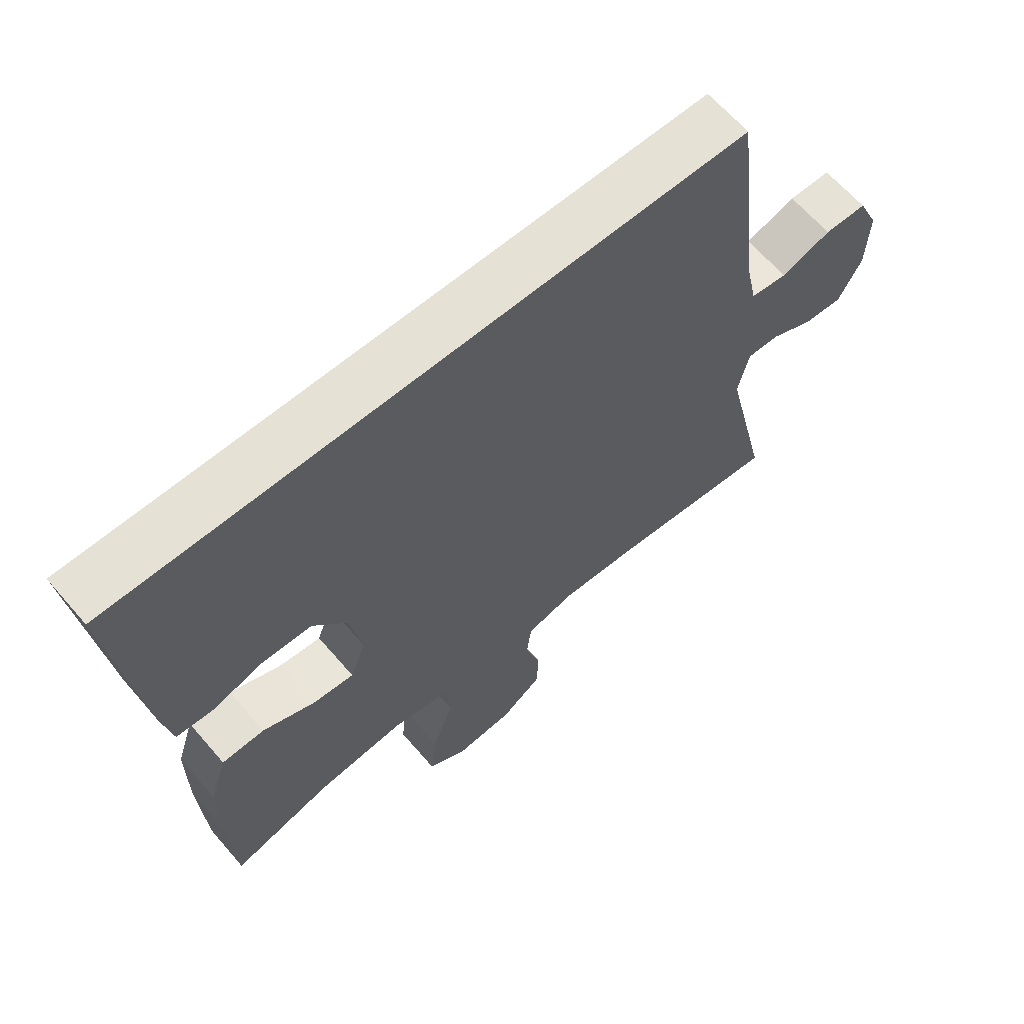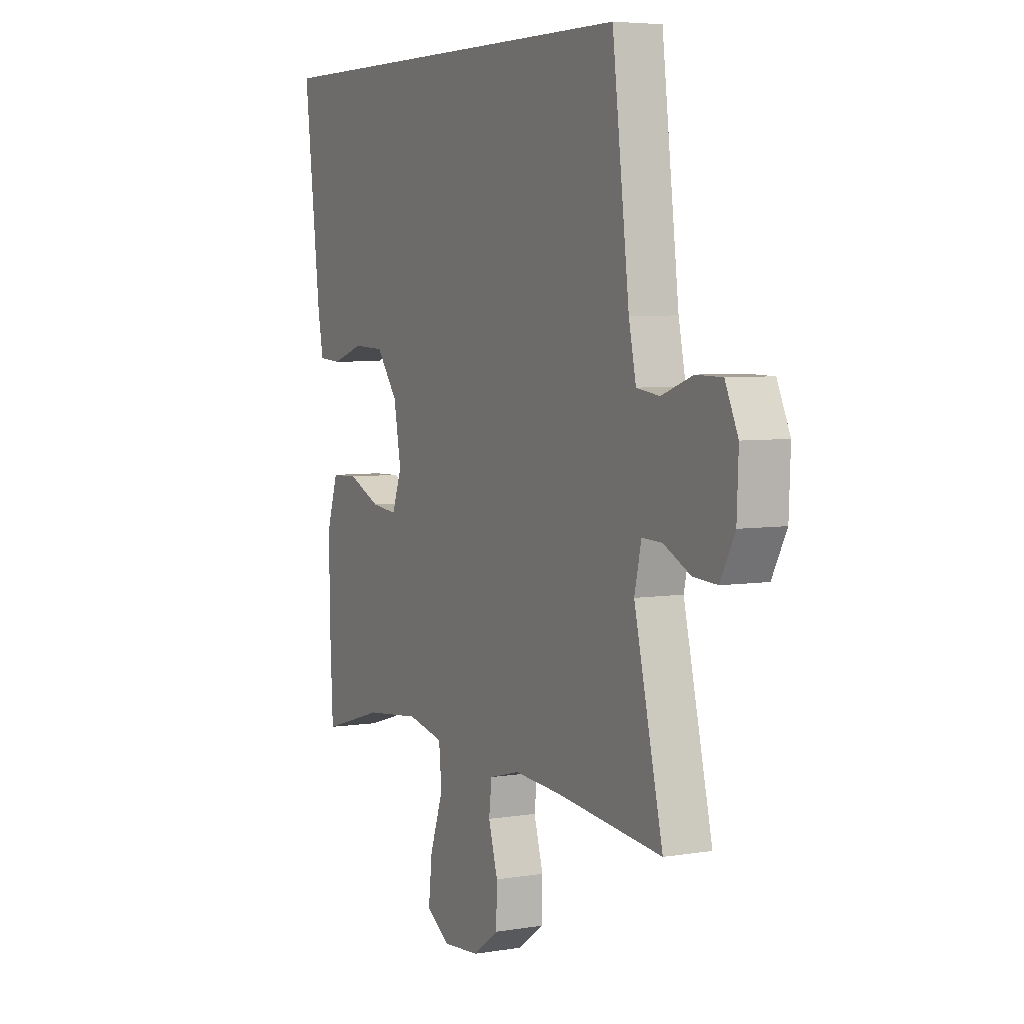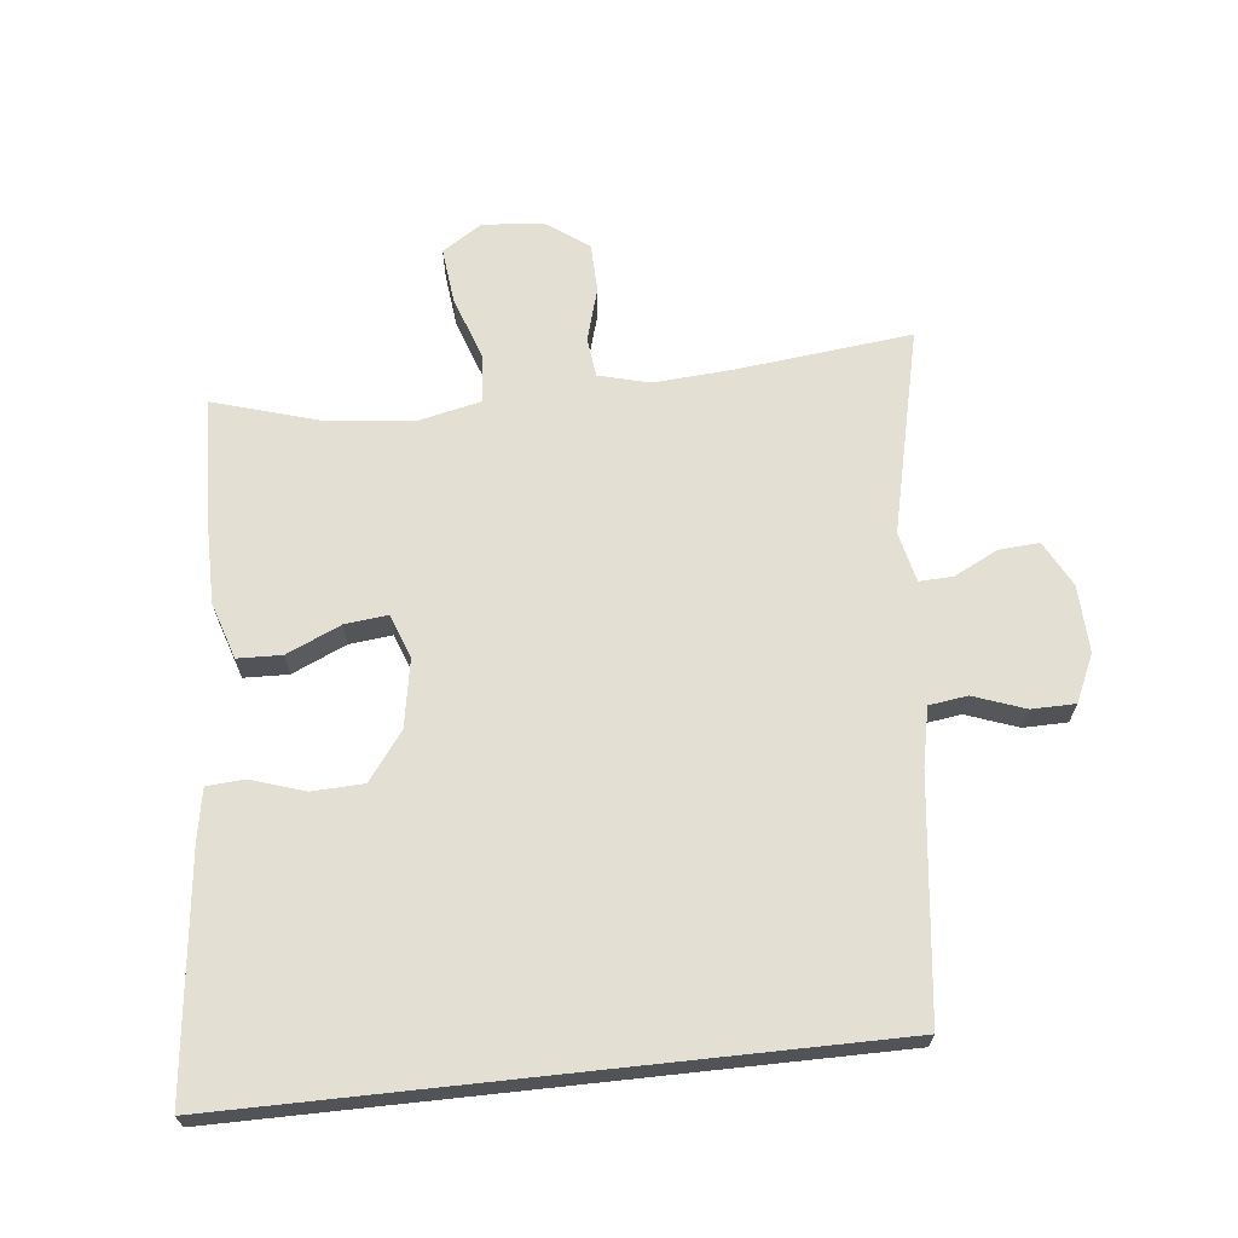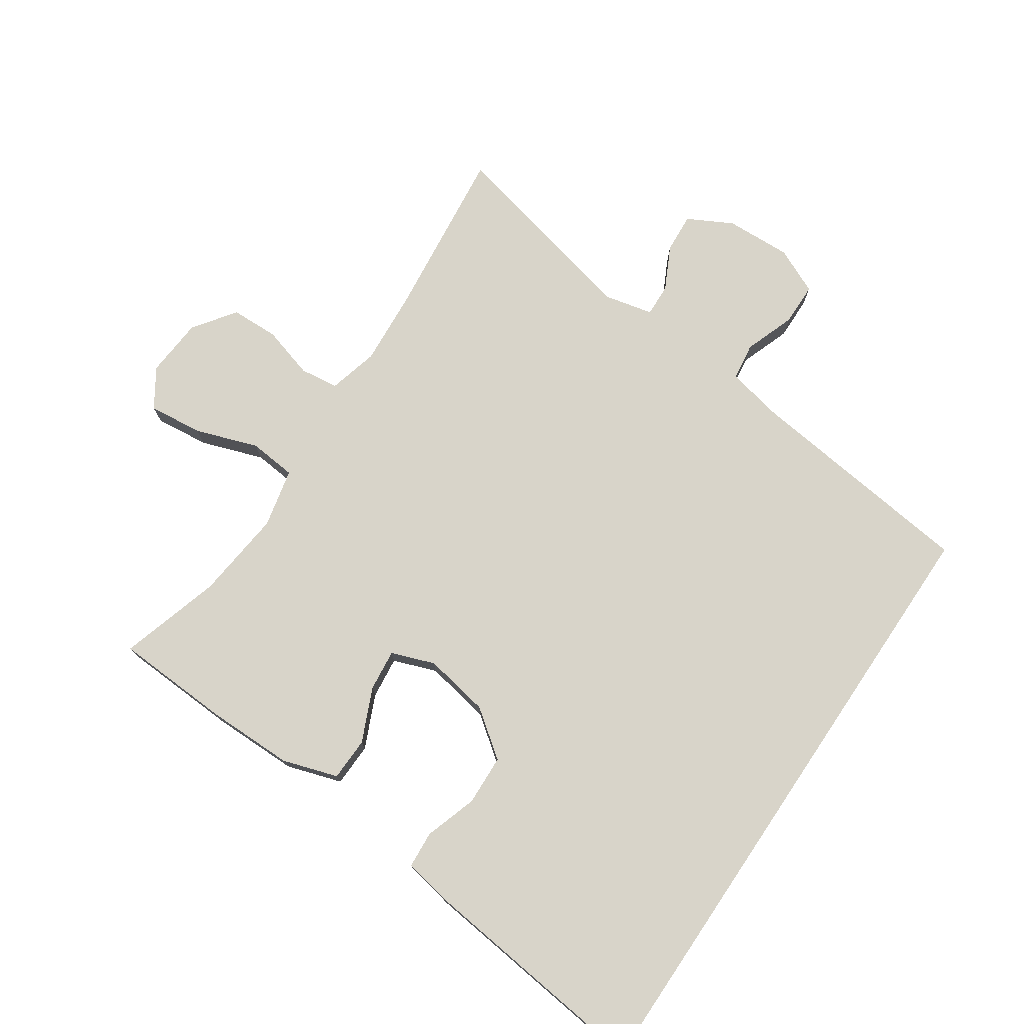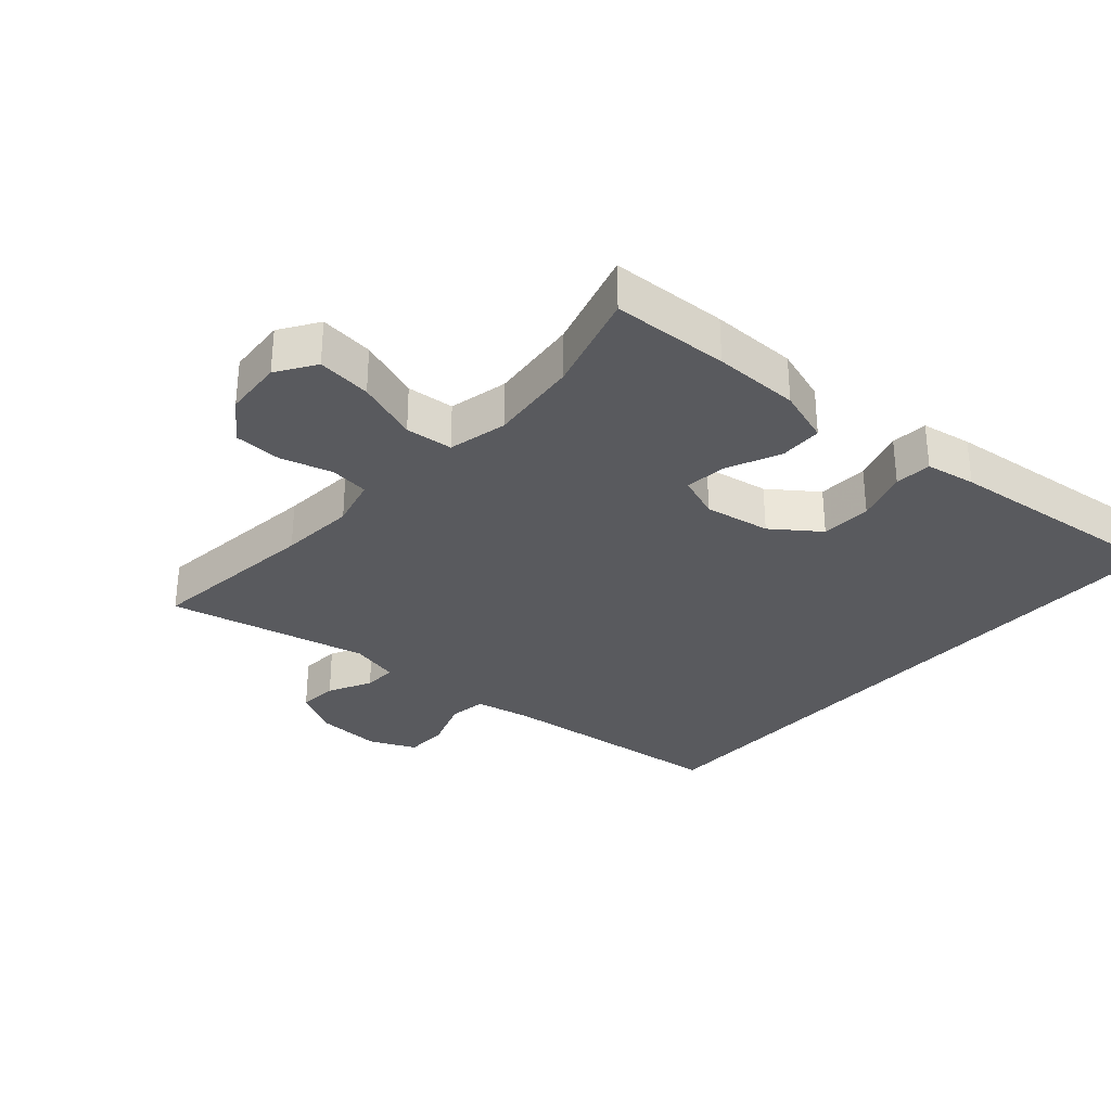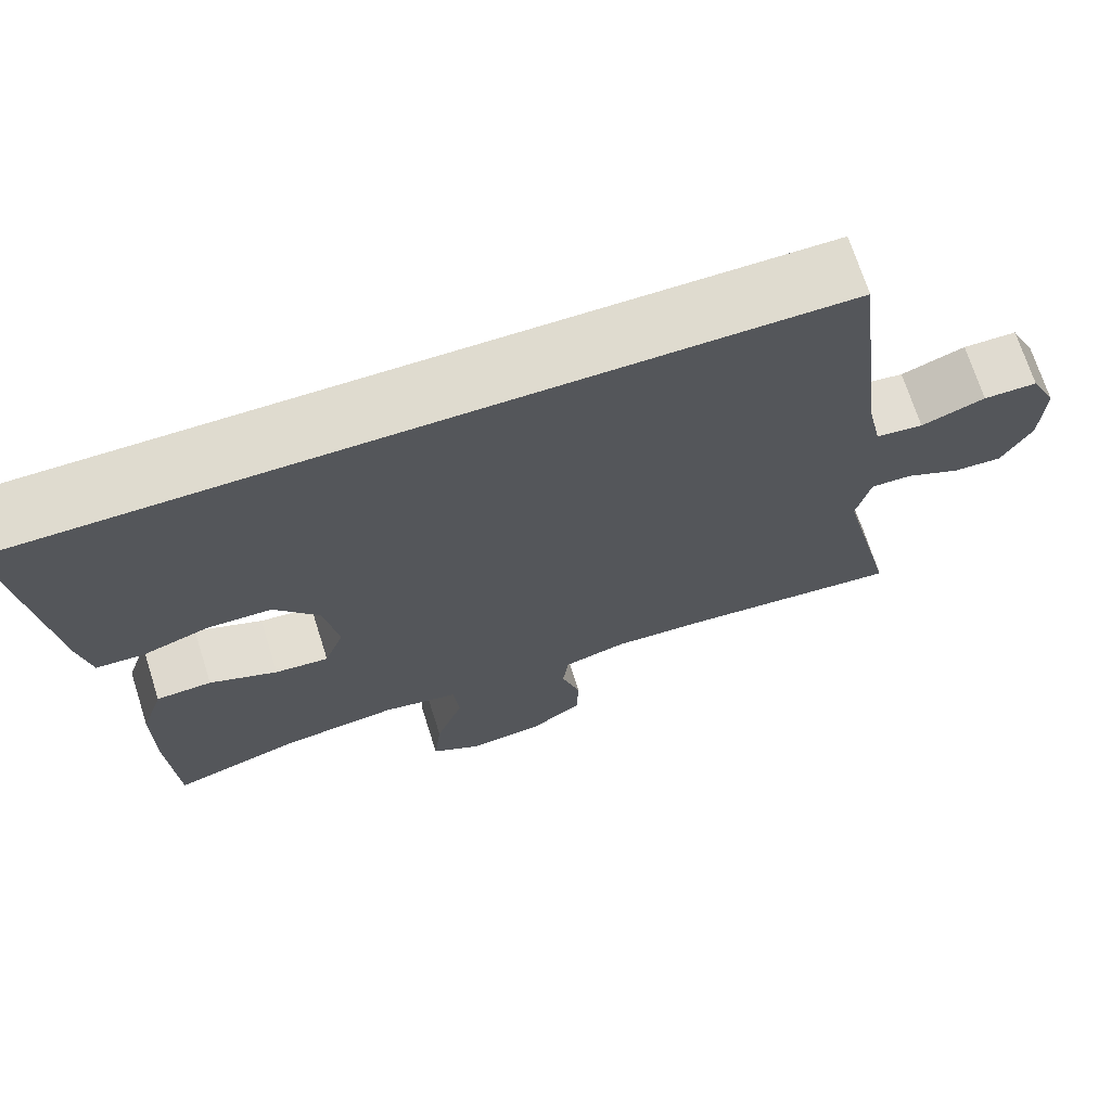
<metadata>
{"format":"obj","ext":"obj","renderer":"f3d","projection":"perspective","resolution":1024,"background":"white","views":[{"elev":64.2,"azim":-40.7,"up":"+Z"},{"elev":5.2,"azim":62.7,"up":"+Z"},{"elev":66.9,"azim":-6.2,"up":"+Y"},{"elev":75.6,"azim":-56.0,"up":"+Y"},{"elev":-31.7,"azim":-131.9,"up":"+Y"},{"elev":70.5,"azim":-17.7,"up":"+Z"}]}
</metadata>
<code>
v 0.371 0.07 0.5
v 0.413 0.07 0.146
v 0.431 0.07 0.06
v 0.488 0.07 0.052
v 0.565 0.07 0.08
v 0.63 0.07 0.079
v 0.662 0.07 0.009
v 0.658 0.07 -0.091
v 0.622 0.07 -0.159
v 0.562 0.07 -0.155
v 0.496 0.07 -0.122
v 0.446 0.07 -0.12
v 0.429 0.07 -0.195
v 0.5 0.07 -0.5
v 0.236 0.07 -0.471
v 0.121 0.07 -0.463
v 0.045 0.07 -0.483
v 0.038 0.07 -0.542
v 0.061 0.07 -0.621
v 0.059 0.07 -0.694
v -0.005 0.07 -0.74
v -0.095 0.07 -0.747
v -0.154 0.07 -0.709
v -0.145 0.07 -0.626
v -0.112 0.07 -0.531
v -0.119 0.07 -0.459
v -0.209 0.07 -0.439
v -0.346 0.07 -0.454
v -0.5 0.07 -0.5
v -0.509 0.07 -0.322
v -0.509 0.07 -0.191
v -0.482 0.07 -0.107
v -0.416 0.07 -0.105
v -0.335 0.07 -0.141
v -0.271 0.07 -0.148
v -0.247 0.07 -0.082
v -0.265 0.07 0.018
v -0.318 0.07 0.089
v -0.395 0.07 0.092
v -0.475 0.07 0.066
v -0.531 0.07 0.07
v -0.545 0.07 0.146
v -0.586 0.07 0.5
v 0.371 0 0.5
v 0.413 0 0.146
v 0.431 0 0.06
v 0.488 0 0.052
v 0.565 0 0.08
v 0.63 0 0.079
v 0.662 0 0.009
v 0.658 0 -0.091
v 0.622 0 -0.159
v 0.562 0 -0.155
v 0.496 0 -0.122
v 0.446 0 -0.12
v 0.429 0 -0.195
v 0.5 0 -0.5
v 0.236 0 -0.471
v 0.121 0 -0.463
v 0.045 0 -0.483
v 0.038 0 -0.542
v 0.061 0 -0.621
v 0.059 0 -0.694
v -0.005 0 -0.74
v -0.095 0 -0.747
v -0.154 0 -0.709
v -0.145 0 -0.626
v -0.112 0 -0.531
v -0.119 0 -0.459
v -0.209 0 -0.439
v -0.346 0 -0.454
v -0.5 0 -0.5
v -0.509 0 -0.322
v -0.509 0 -0.191
v -0.482 0 -0.107
v -0.416 0 -0.105
v -0.335 0 -0.141
v -0.271 0 -0.148
v -0.247 0 -0.082
v -0.265 0 0.018
v -0.318 0 0.089
v -0.395 0 0.092
v -0.475 0 0.066
v -0.531 0 0.07
v -0.545 0 0.146
v -0.586 0 0.5
f 42 43 1
f 41 42 1
f 40 41 1
f 39 40 1
f 38 39 1 2
f 37 38 2 3
f 36 37 3 4
f 35 36 4
f 32 33 34
f 31 32 34
f 30 31 34
f 29 30 34
f 28 29 34
f 27 28 34 35
f 26 27 35 4
f 23 24 25
f 22 23 25
f 21 22 25
f 20 21 25
f 19 20 25
f 18 19 25
f 17 18 25 26
f 4 5 6
f 26 4 6
f 17 26 6
f 16 17 6
f 13 14 15
f 12 13 15 16
f 9 10 11
f 8 9 11
f 7 8 11
f 6 7 11
f 6 11 12
f 6 12 16
f 44 86 85
f 44 85 84
f 44 84 83
f 44 83 82
f 45 44 82 81
f 46 45 81 80
f 47 46 80 79
f 47 79 78
f 77 76 75
f 77 75 74
f 77 74 73
f 77 73 72
f 77 72 71
f 78 77 71 70
f 47 78 70 69
f 68 67 66
f 68 66 65
f 68 65 64
f 68 64 63
f 68 63 62
f 68 62 61
f 69 68 61 60
f 49 48 47
f 49 47 69
f 49 69 60
f 49 60 59
f 58 57 56
f 59 58 56 55
f 54 53 52
f 54 52 51
f 54 51 50
f 54 50 49
f 55 54 49
f 59 55 49
f 1 44 45 2
f 2 45 46 3
f 3 46 47 4
f 4 47 48 5
f 5 48 49 6
f 6 49 50 7
f 7 50 51 8
f 8 51 52 9
f 9 52 53 10
f 10 53 54 11
f 11 54 55 12
f 12 55 56 13
f 13 56 57 14
f 14 57 58 15
f 15 58 59 16
f 16 59 60 17
f 17 60 61 18
f 18 61 62 19
f 19 62 63 20
f 20 63 64 21
f 21 64 65 22
f 22 65 66 23
f 23 66 67 24
f 24 67 68 25
f 25 68 69 26
f 26 69 70 27
f 27 70 71 28
f 28 71 72 29
f 29 72 73 30
f 30 73 74 31
f 31 74 75 32
f 32 75 76 33
f 33 76 77 34
f 34 77 78 35
f 35 78 79 36
f 36 79 80 37
f 37 80 81 38
f 38 81 82 39
f 39 82 83 40
f 40 83 84 41
f 41 84 85 42
f 42 85 86 43
f 43 86 44 1

</code>
